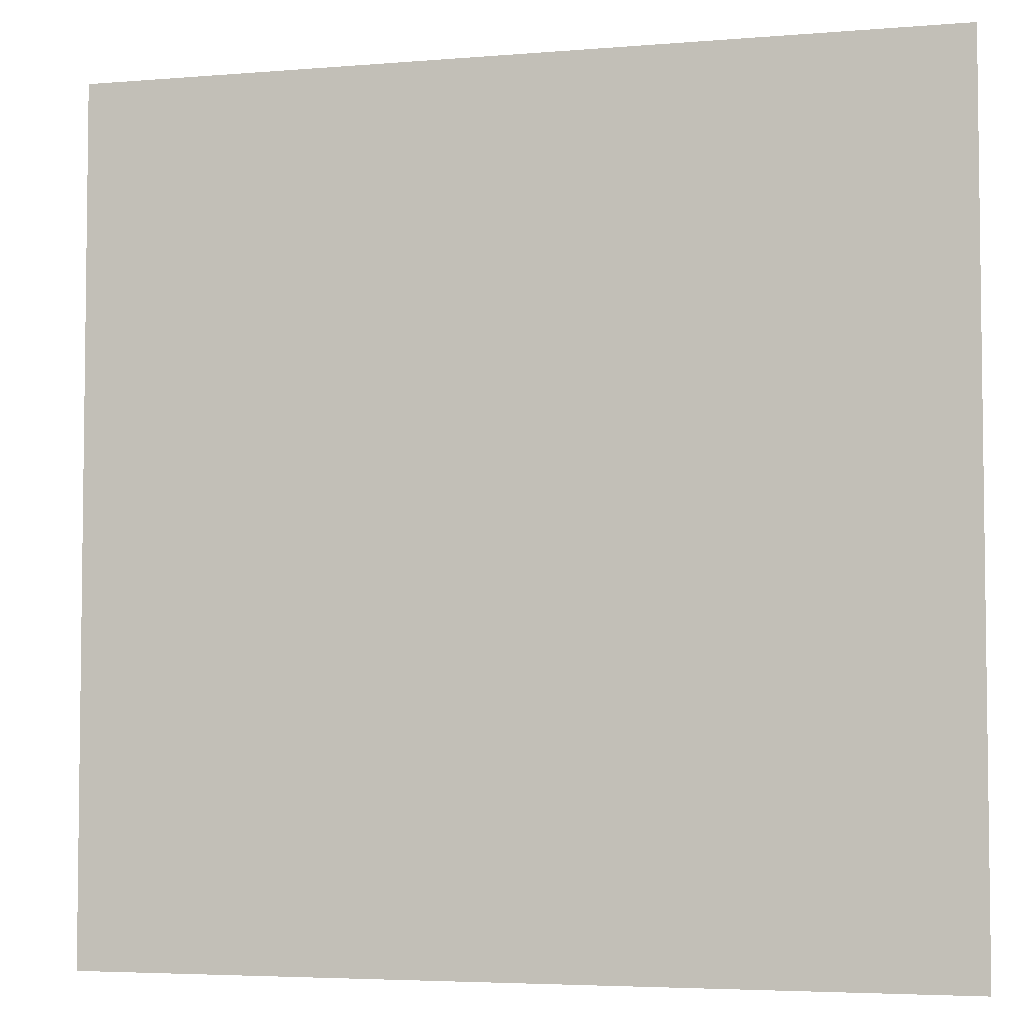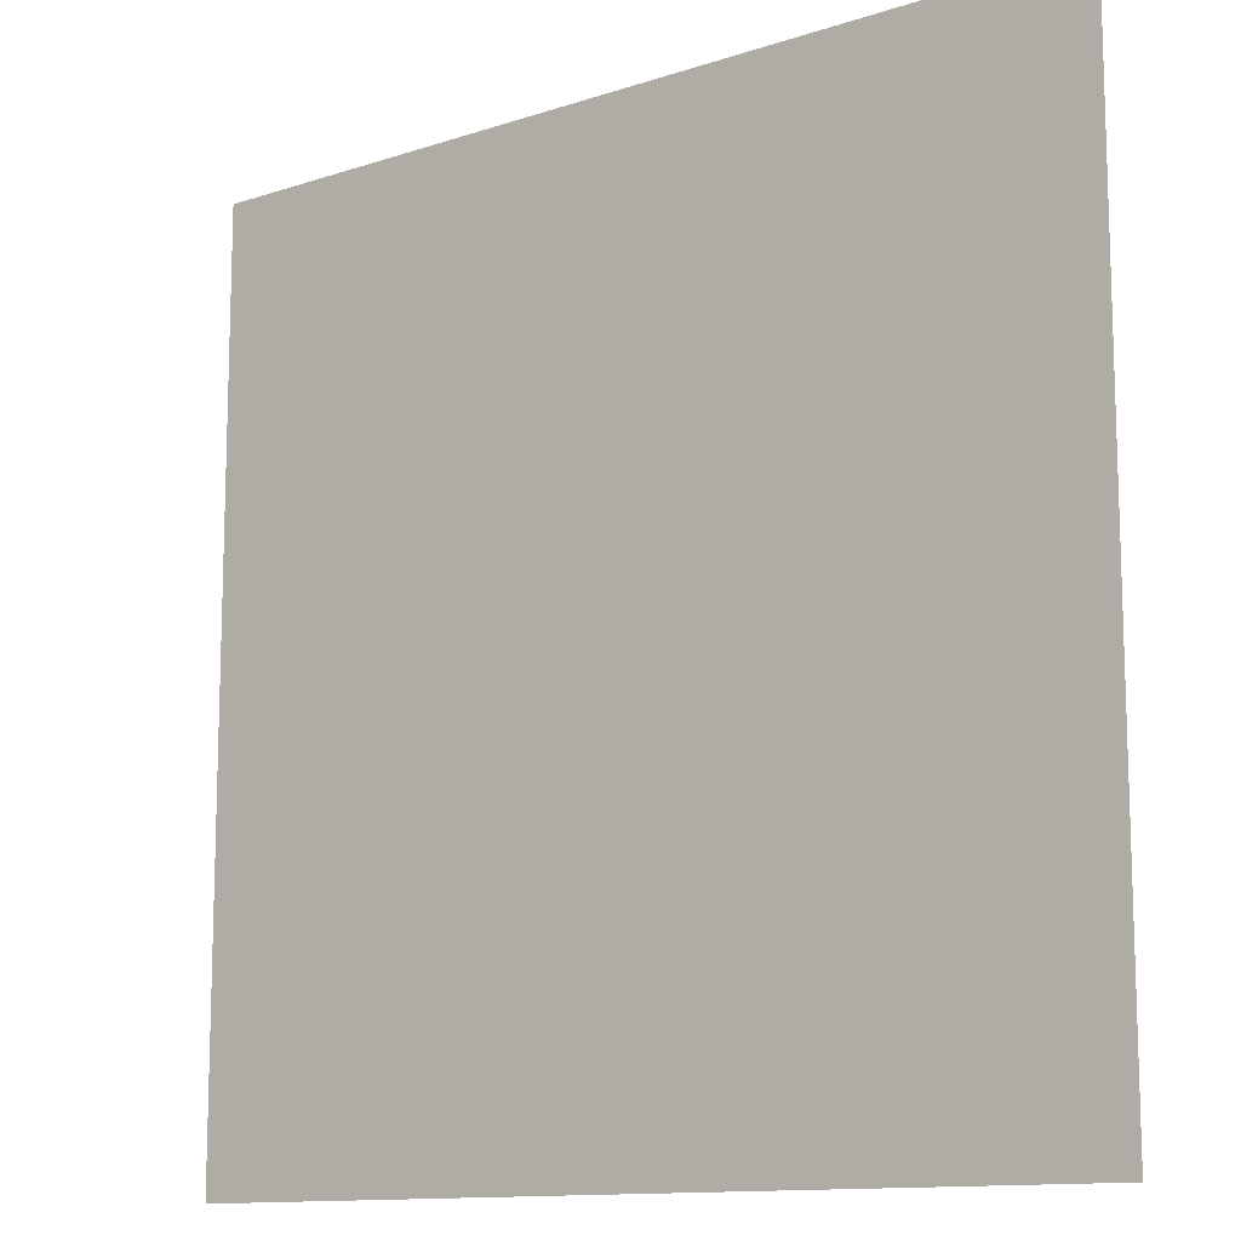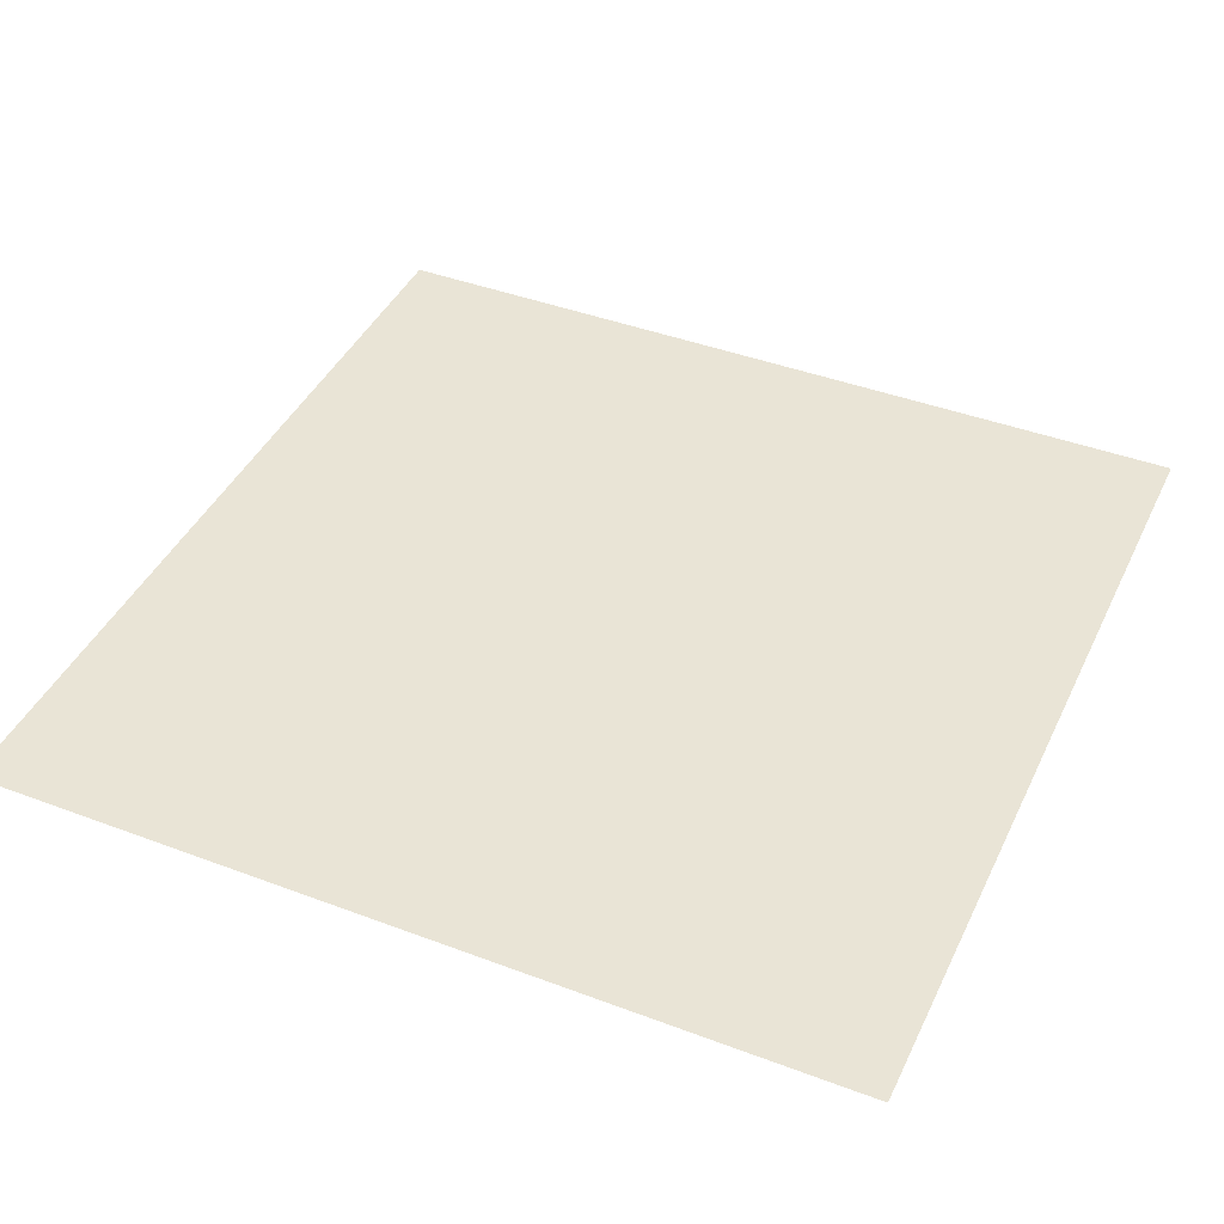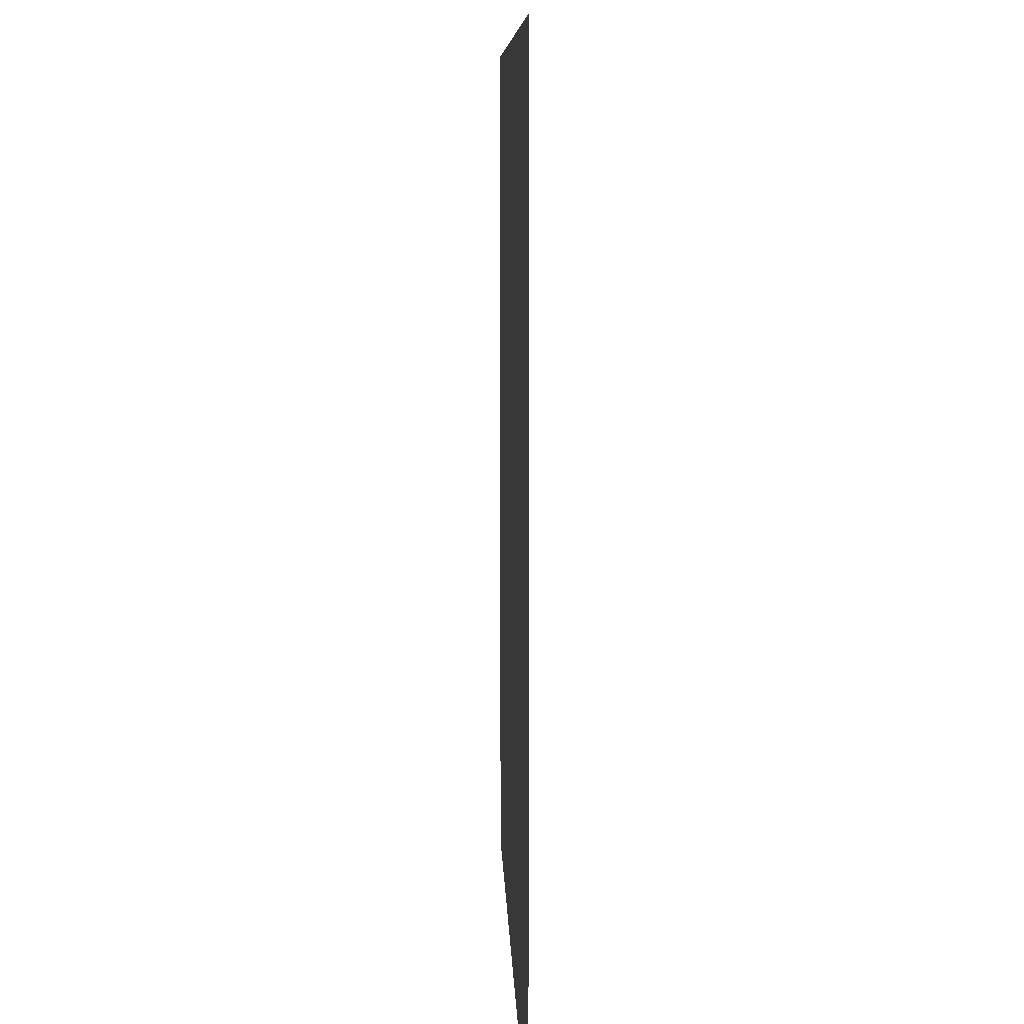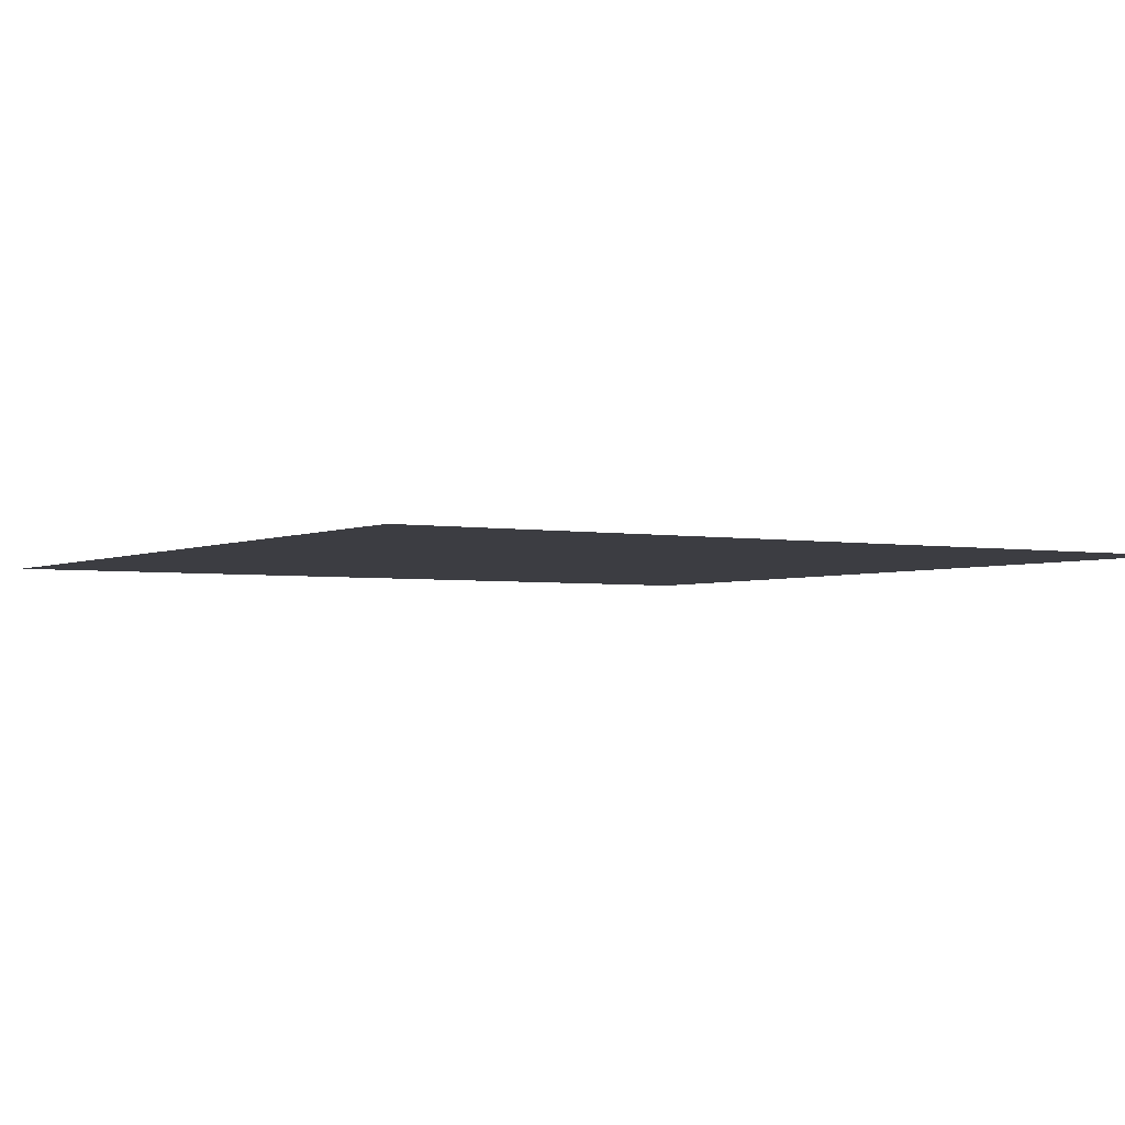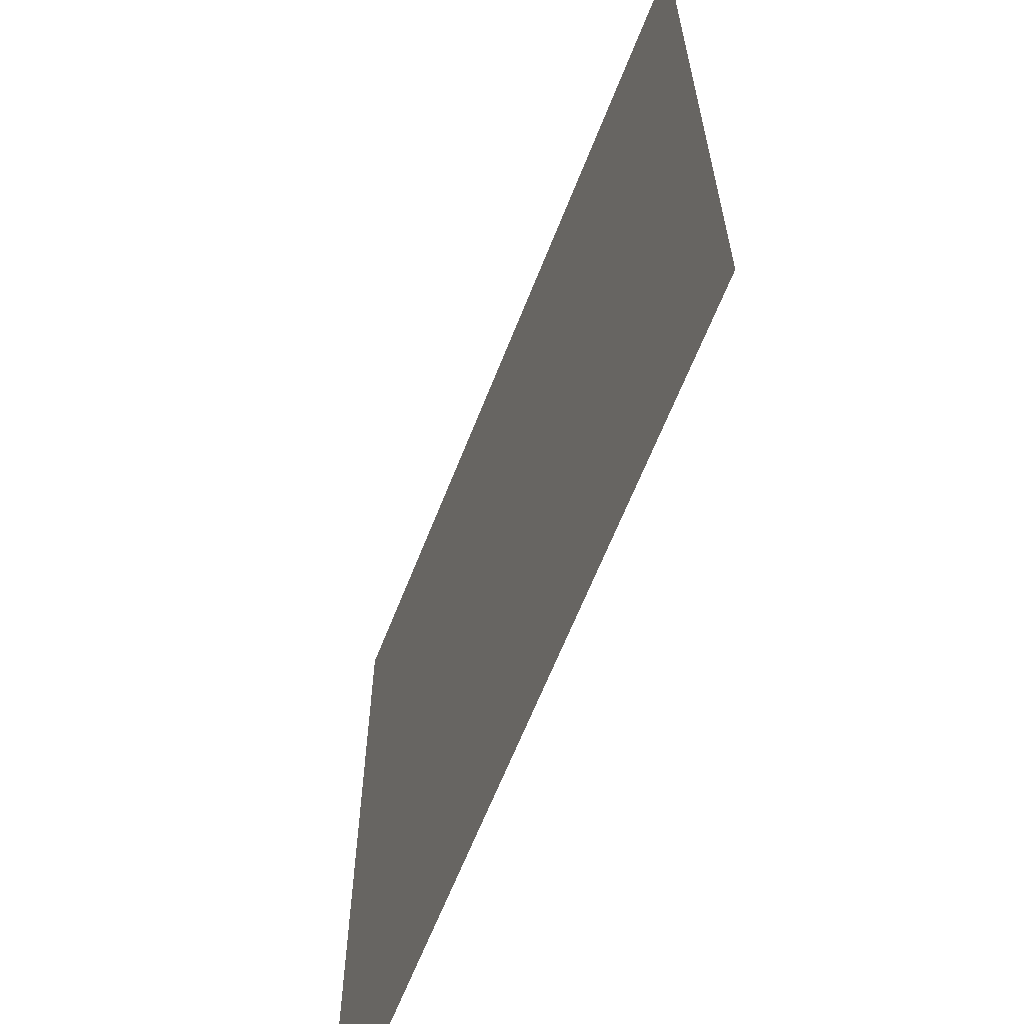
<metadata>
{"format":"obj","ext":"obj","renderer":"f3d","projection":"perspective","resolution":1024,"background":"white","views":[{"elev":-4.6,"azim":-164.9,"up":"+Z"},{"elev":-12.2,"azim":38.0,"up":"+Z"},{"elev":42.5,"azim":114.2,"up":"+Y"},{"elev":8.0,"azim":-91.7,"up":"+Z"},{"elev":-2.9,"azim":57.9,"up":"+Y"},{"elev":-63.9,"azim":-111.4,"up":"+Z"}]}
</metadata>
<code>
g labfloor_small:default1
v -5 0.04857 5
v -5 0.04857 -5
v 5 0.04857 5
v 5 0.04857 -5
v -5 0.04857 -0
v -0 0.04857 5
v 0 0.04857 0
v 5 0.04857 0
v 0 0.04857 -5
g labfloor_small:group2 labfloor_small:pCube1 labfloor_small:polySurface2 labfloor_small:polySurface1
f 5 1 6 7
f 6 3 8 7
f 8 4 9 7
f 9 2 5 7

</code>
